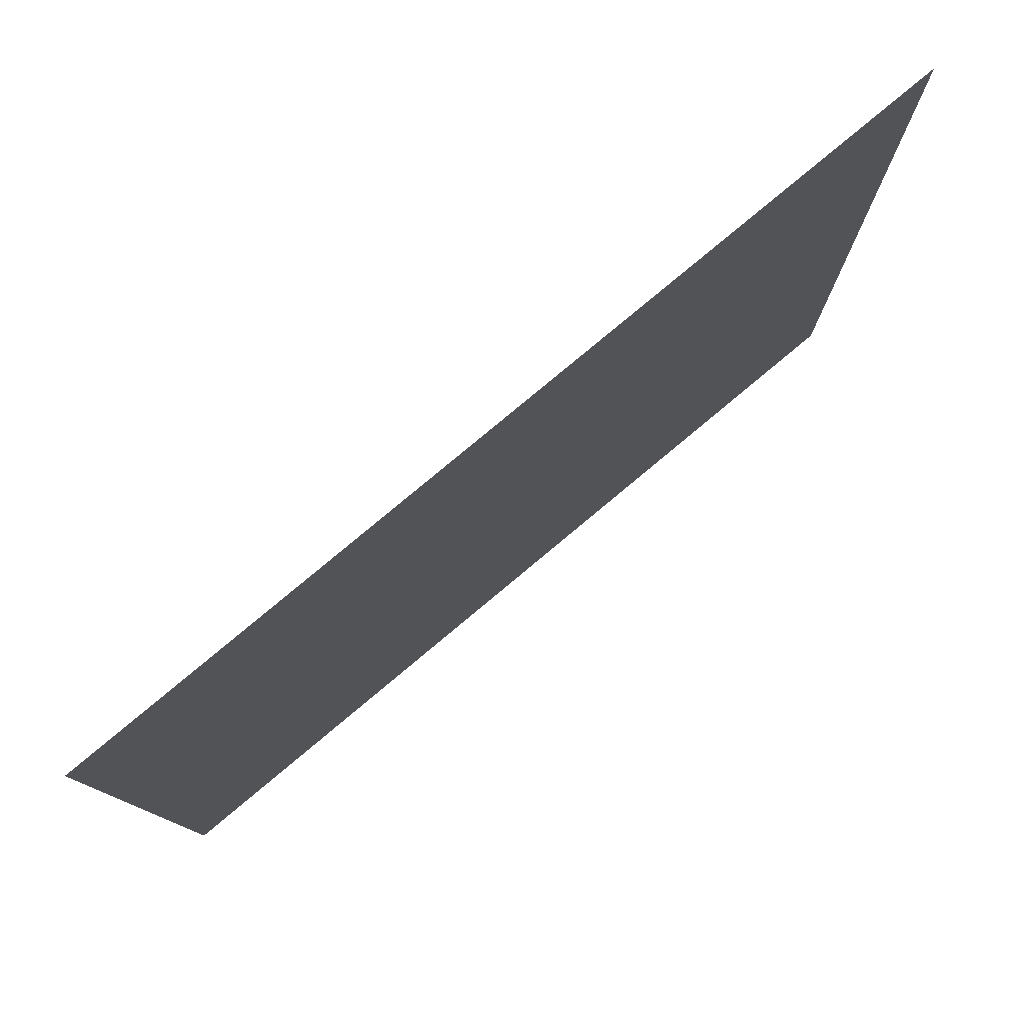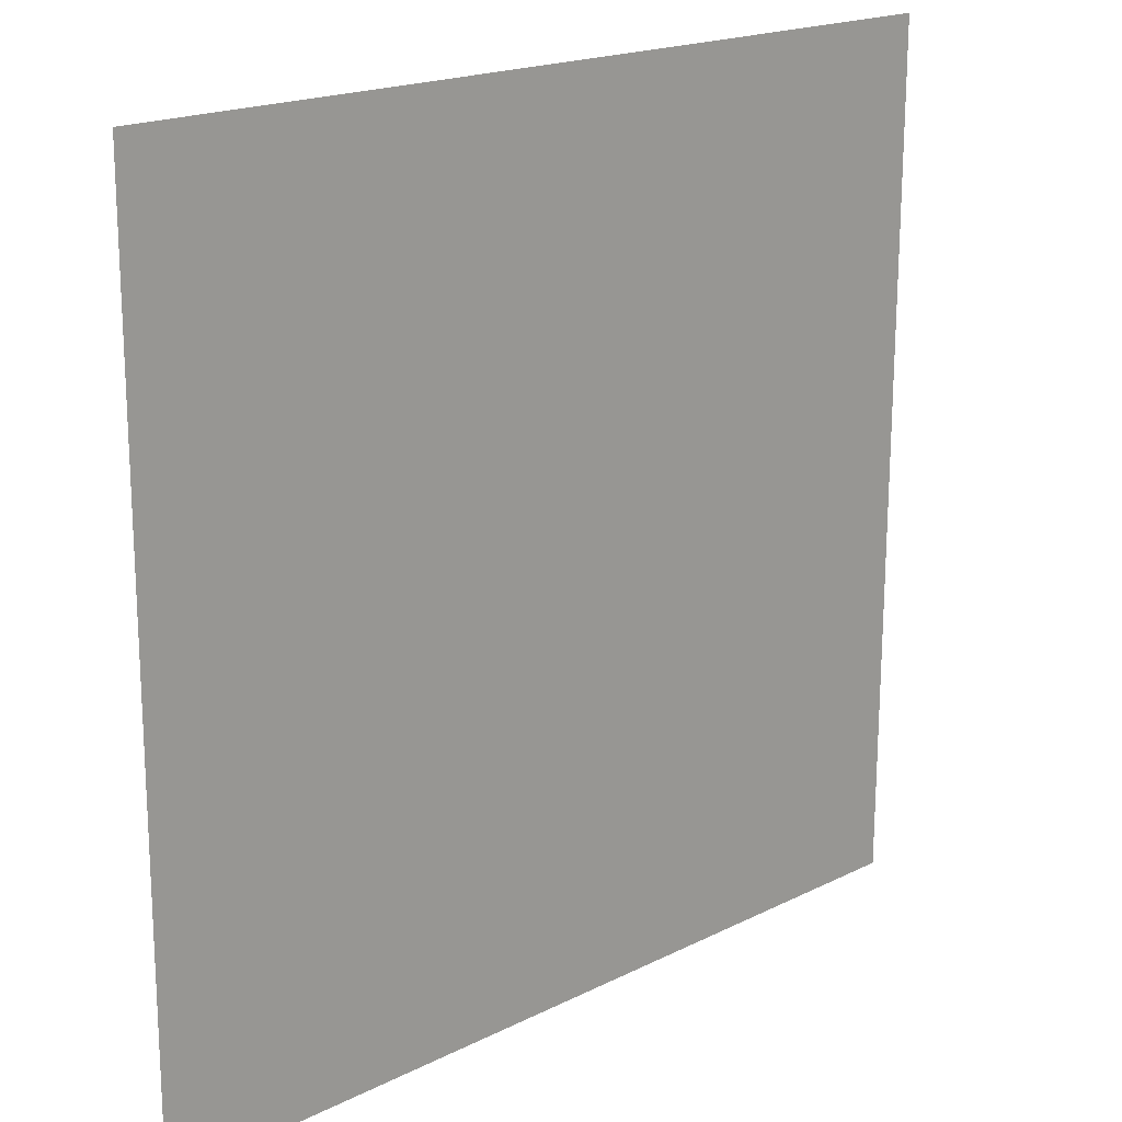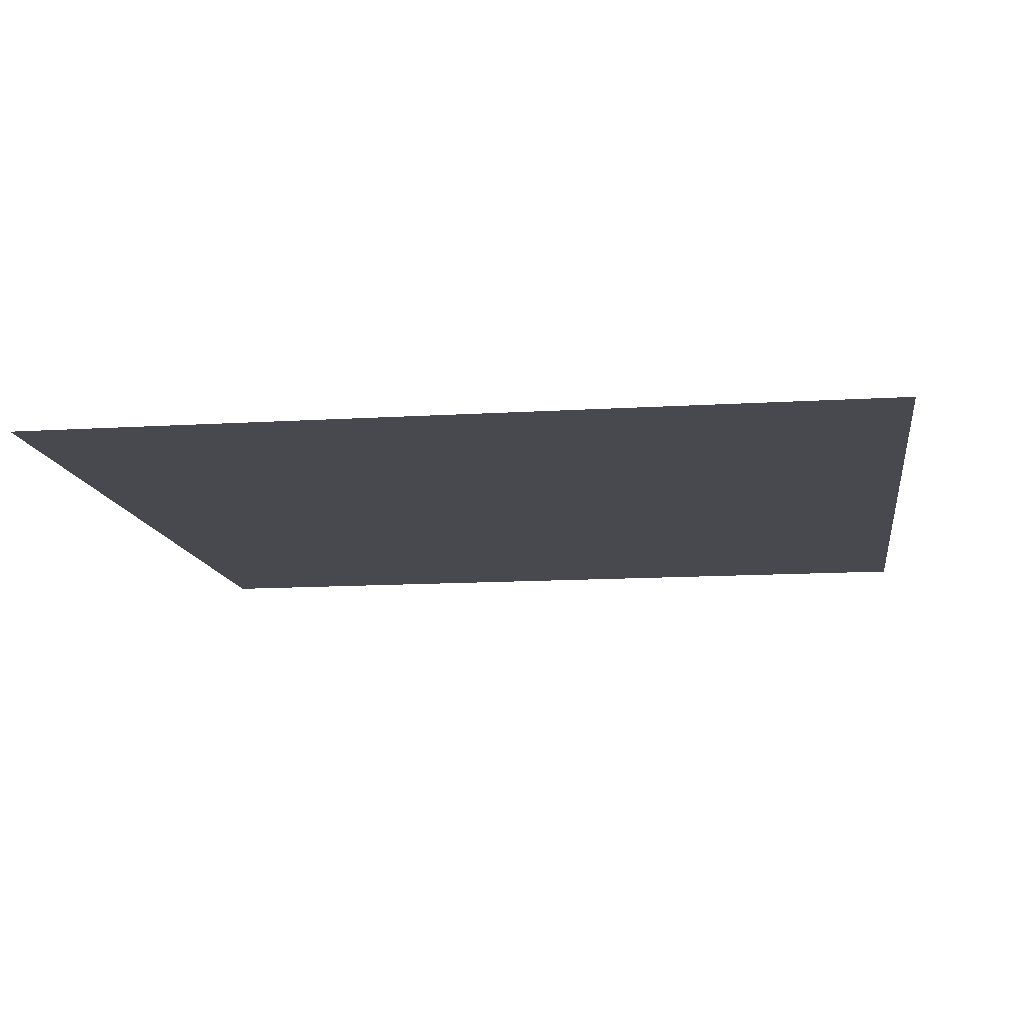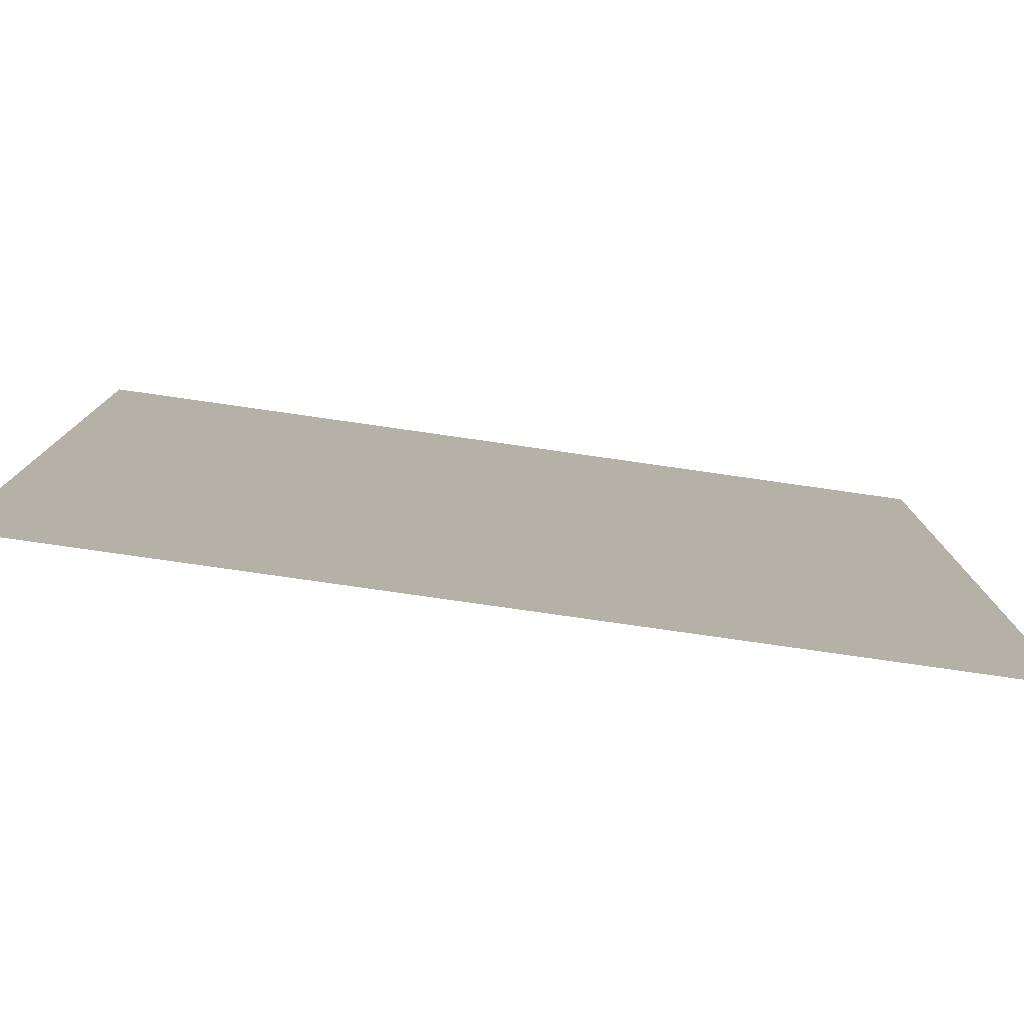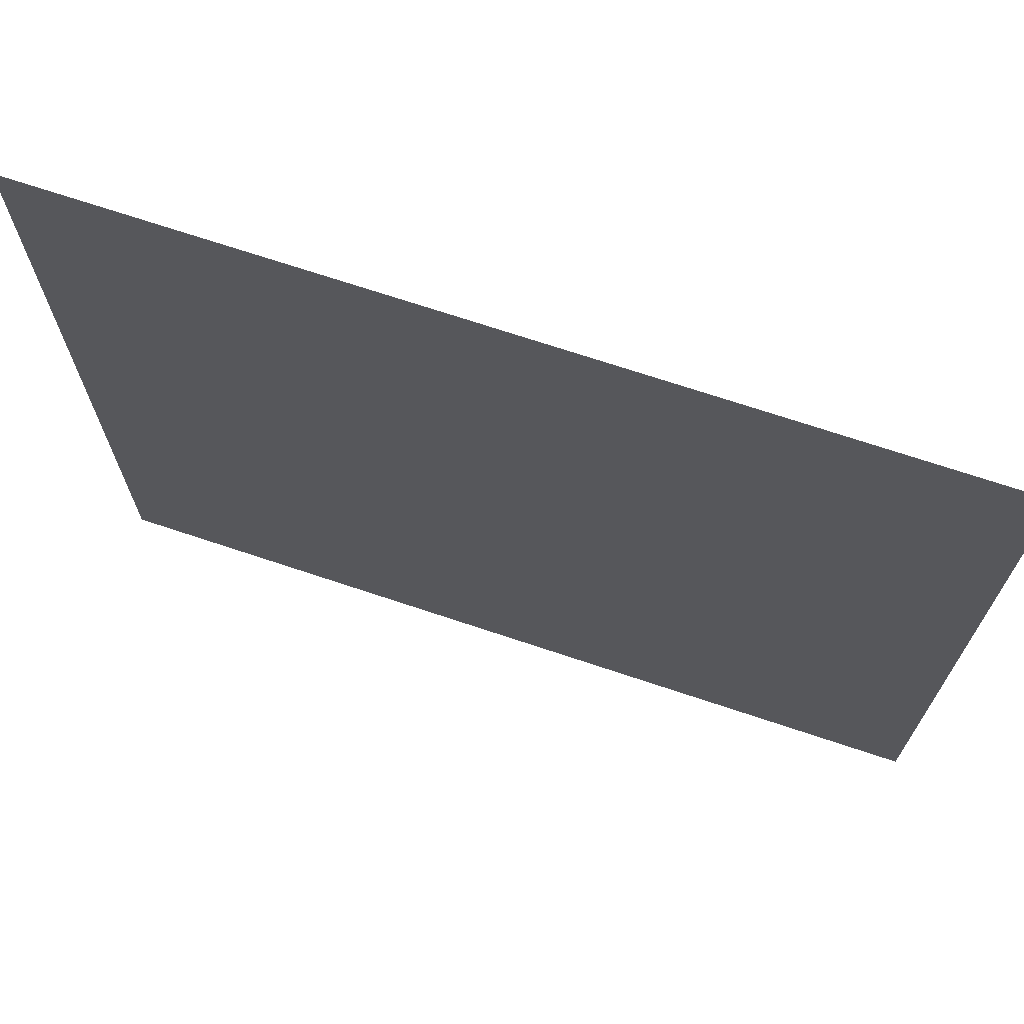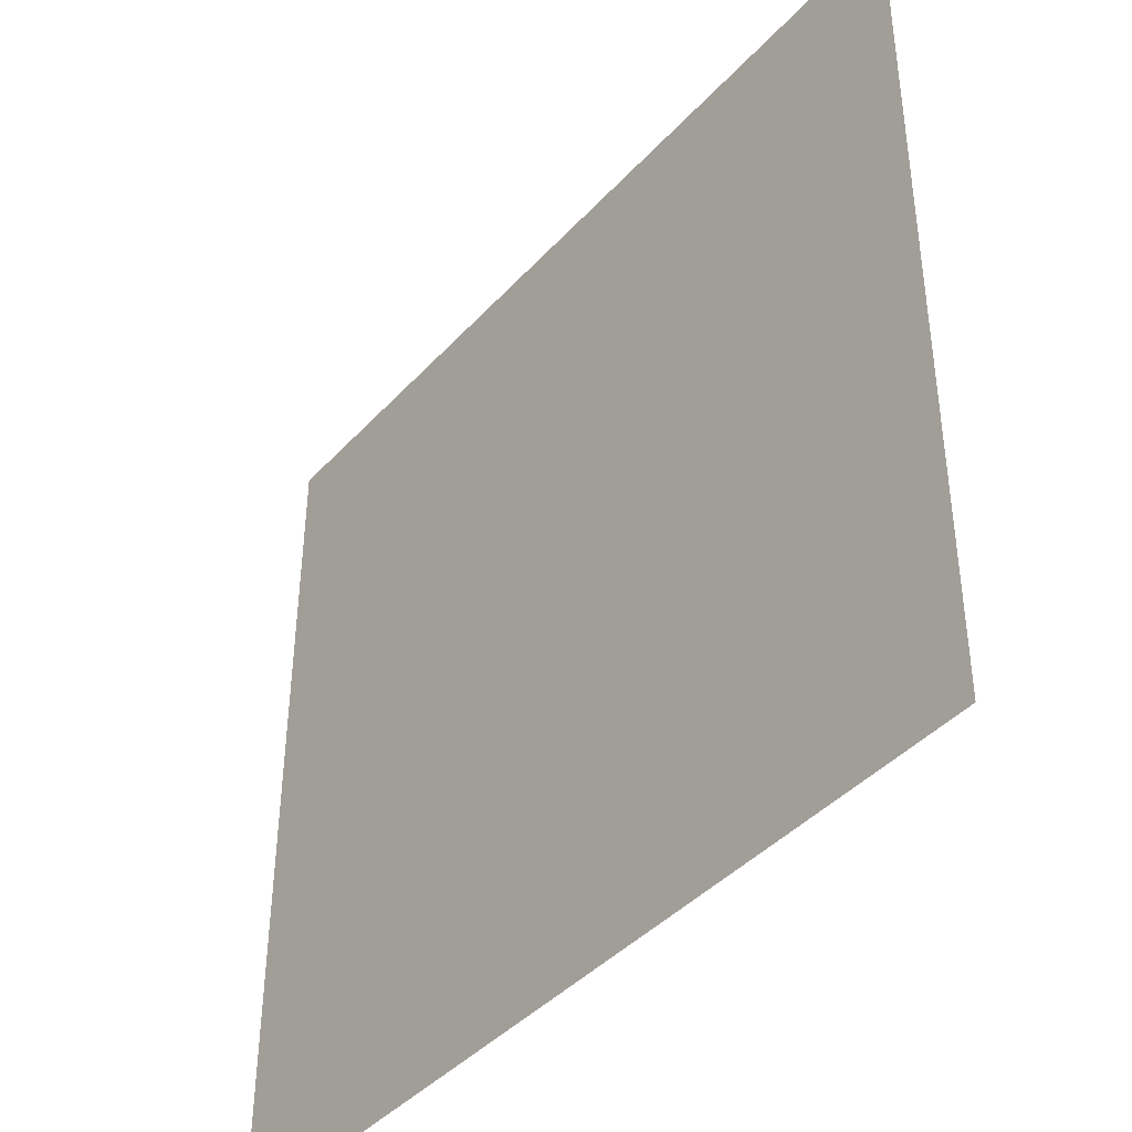
<metadata>
{"format":"obj","ext":"obj","renderer":"f3d","projection":"perspective","resolution":1024,"background":"white","views":[{"elev":79.8,"azim":140.2,"up":"+Y"},{"elev":18.8,"azim":-43.6,"up":"+Y"},{"elev":-12.9,"azim":8.1,"up":"+Z"},{"elev":-79.7,"azim":171.9,"up":"+Y"},{"elev":70.7,"azim":18.5,"up":"+Y"},{"elev":-41.6,"azim":-128.1,"up":"+Y"}]}
</metadata>
<code>
o Плоскость
v -1.93 -1.13 -0.006749
v 1.93 -1.13 -0.006749
v -1.93 2.63 0.006749
v 1.93 2.63 0.006749
f 2 3 1
f 2 4 3

</code>
